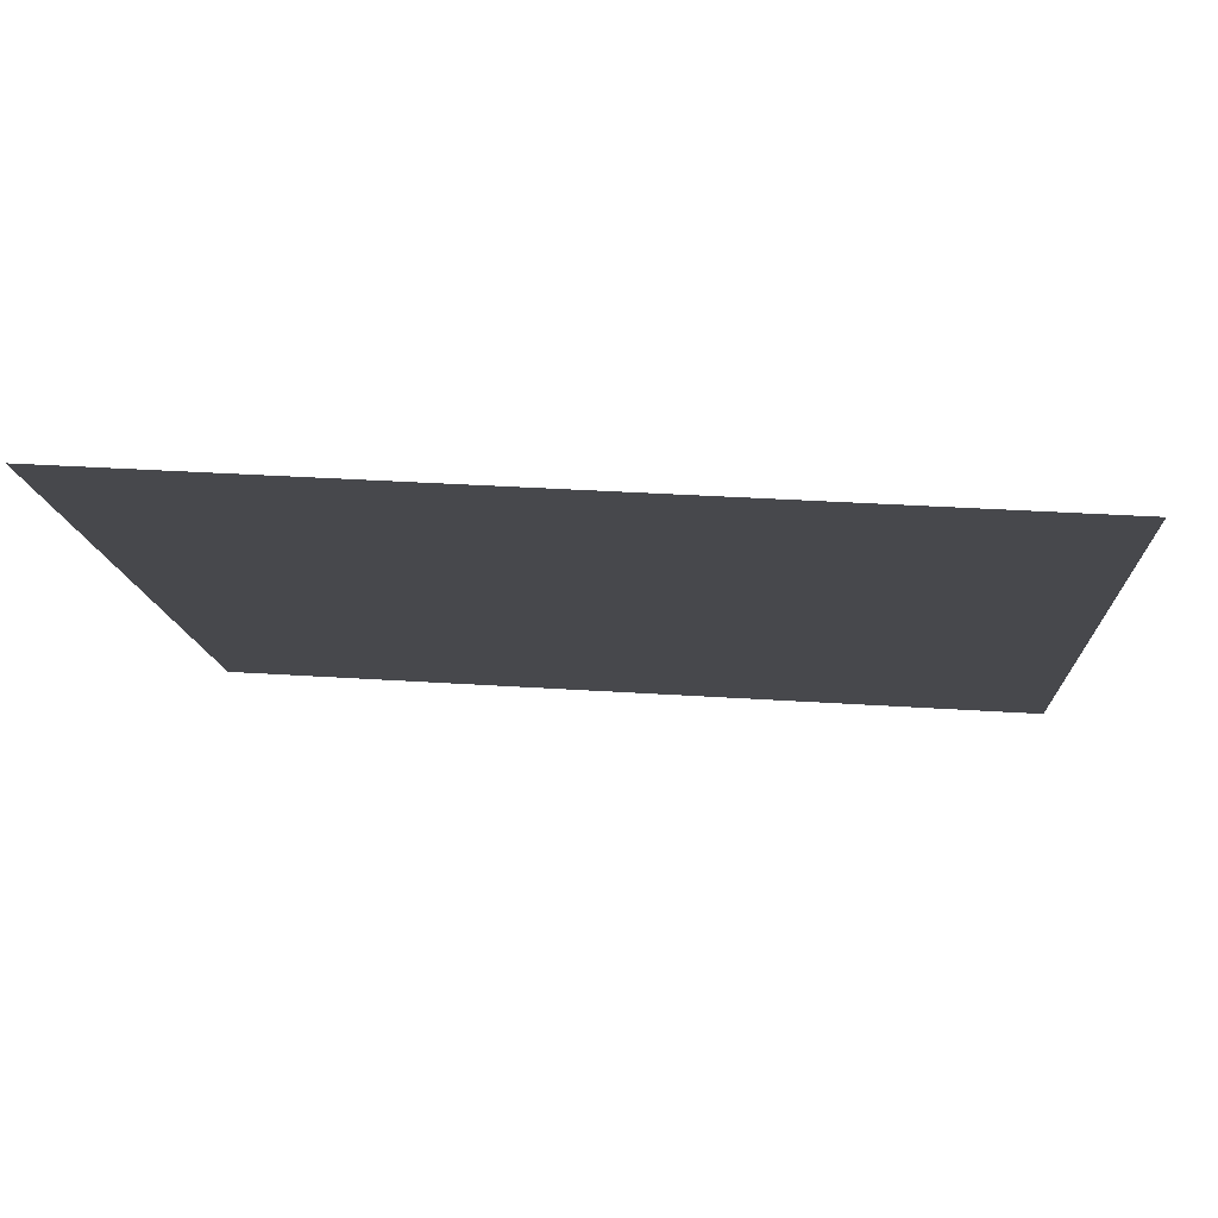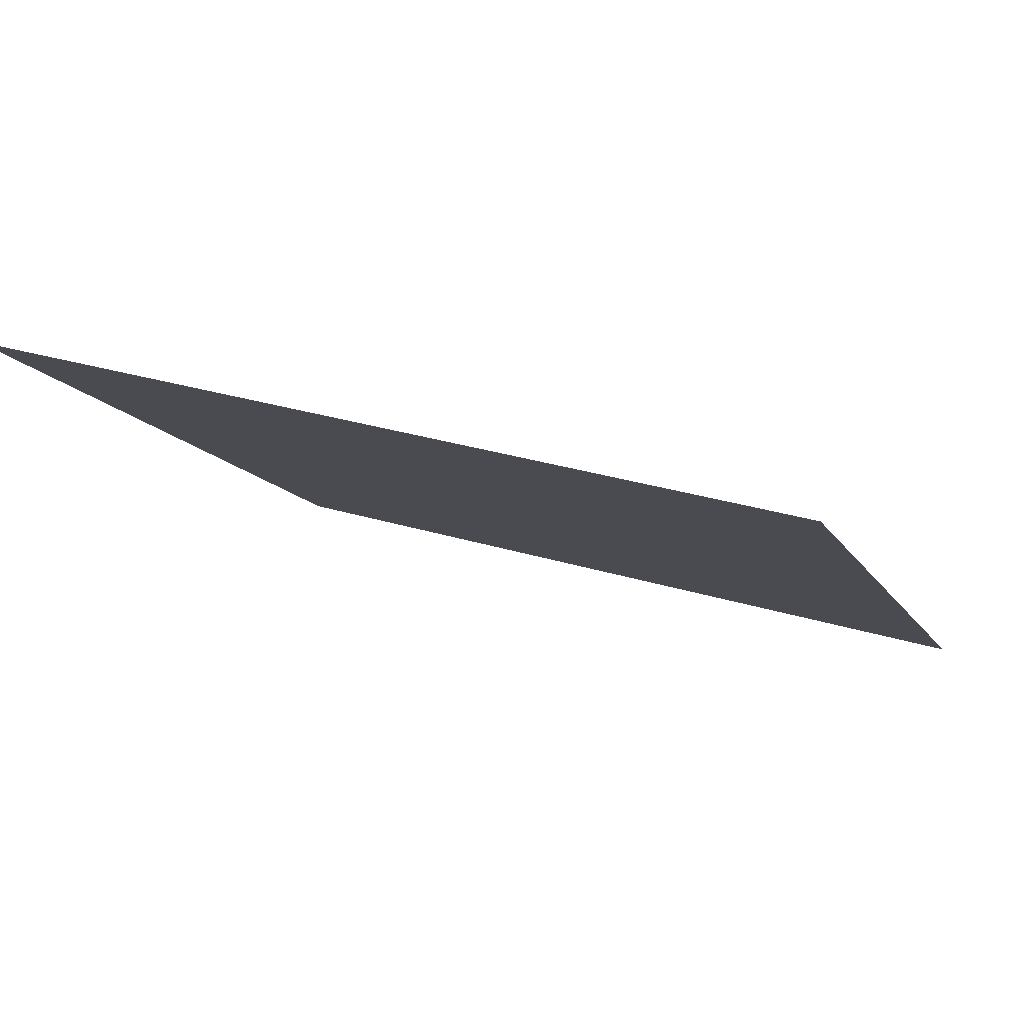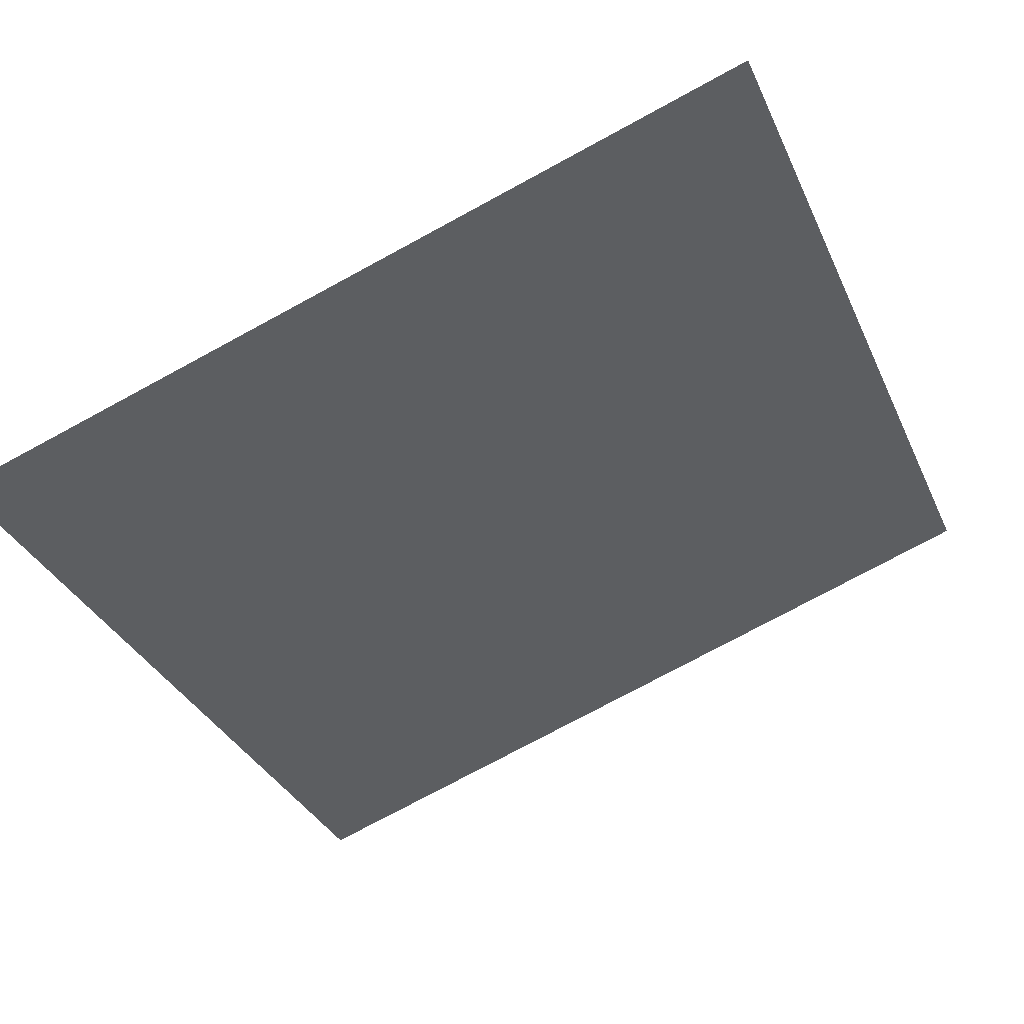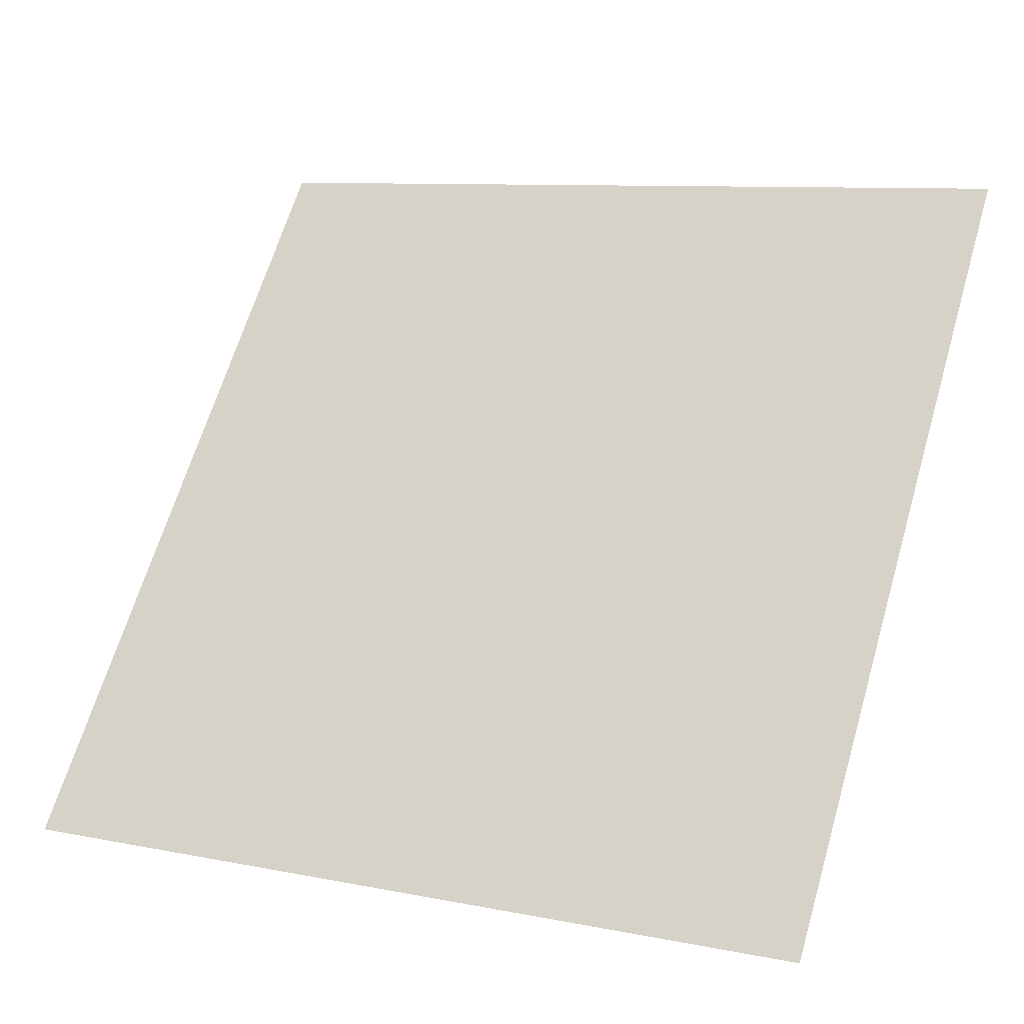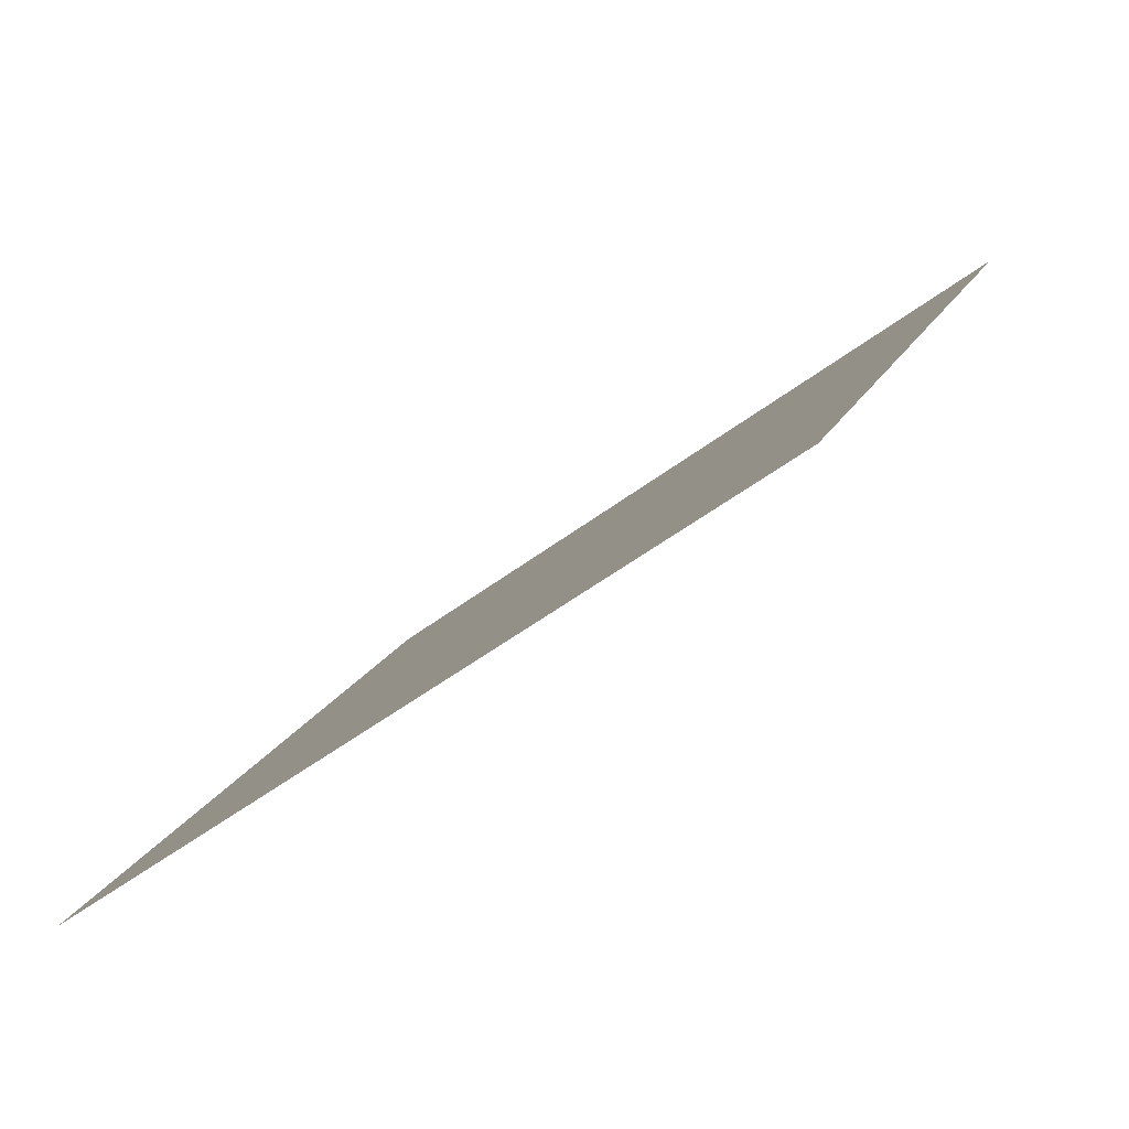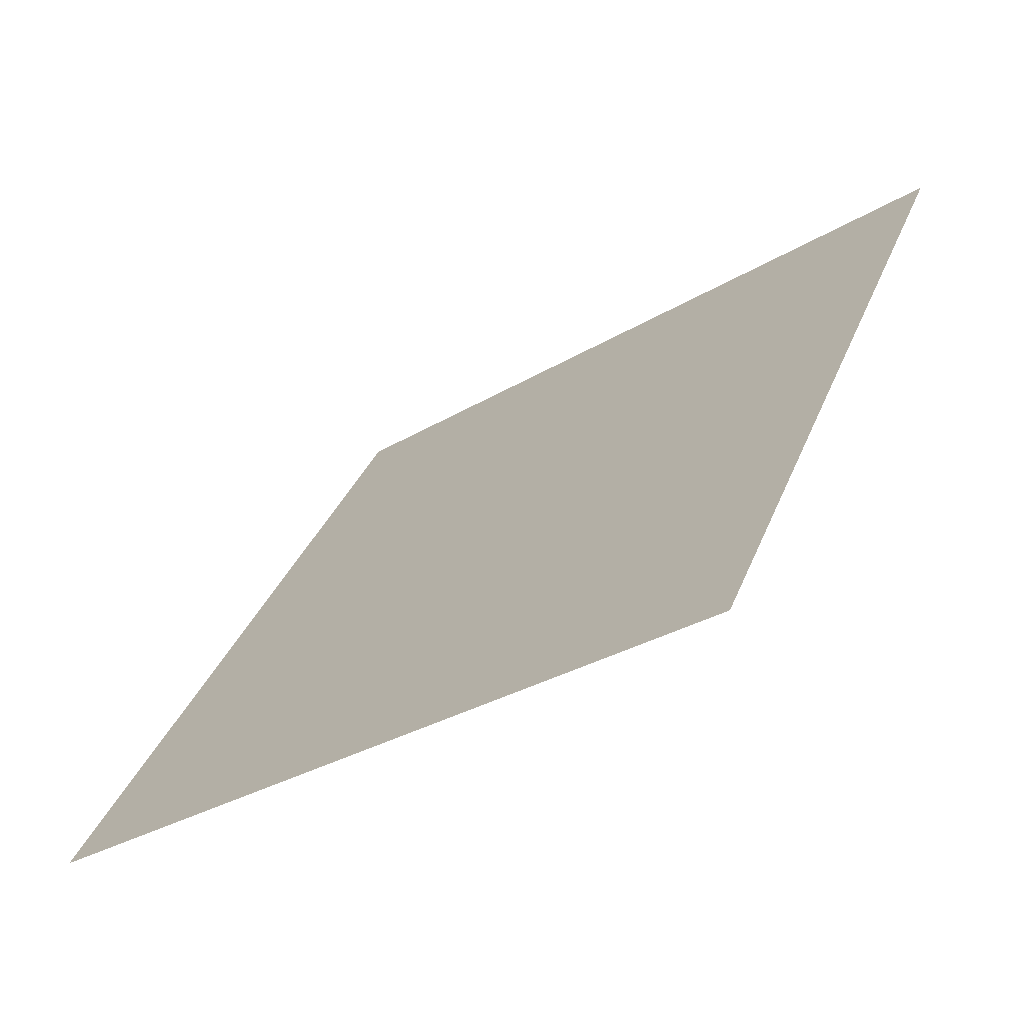
<metadata>
{"format":"obj","ext":"obj","renderer":"f3d","projection":"perspective","resolution":1024,"background":"white","views":[{"elev":41.5,"azim":-176.5,"up":"+Z"},{"elev":27.7,"azim":23.8,"up":"+Y"},{"elev":-73.8,"azim":-151.2,"up":"+Y"},{"elev":8.1,"azim":26.5,"up":"+Z"},{"elev":18.4,"azim":-71.2,"up":"+Y"},{"elev":35.6,"azim":-70.0,"up":"+Y"}]}
</metadata>
<code>
v 0.1508 0.5582 0.2061
v 0.1442 0.5584 0.2062
v 0.1443 0.5623 0.2114
v 0.1509 0.5622 0.2114
f 4 3 2 1

</code>
